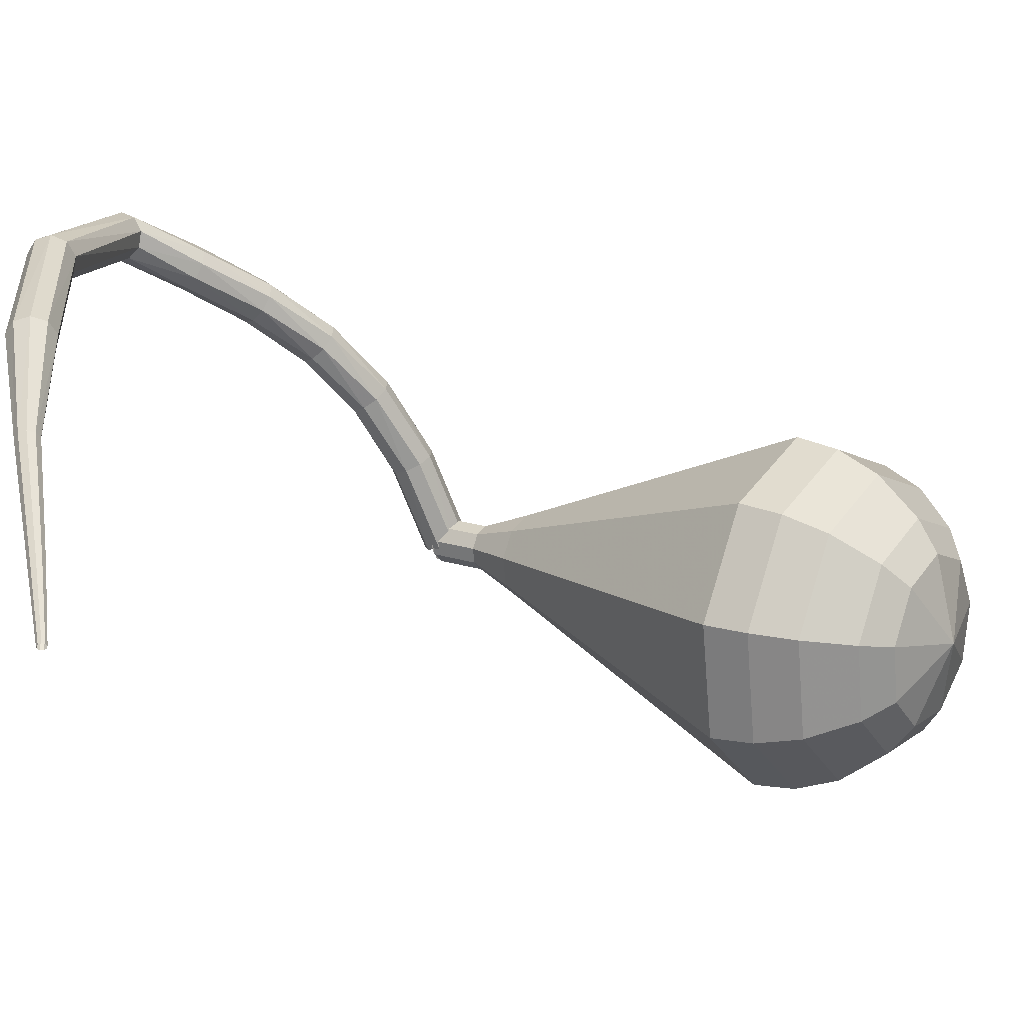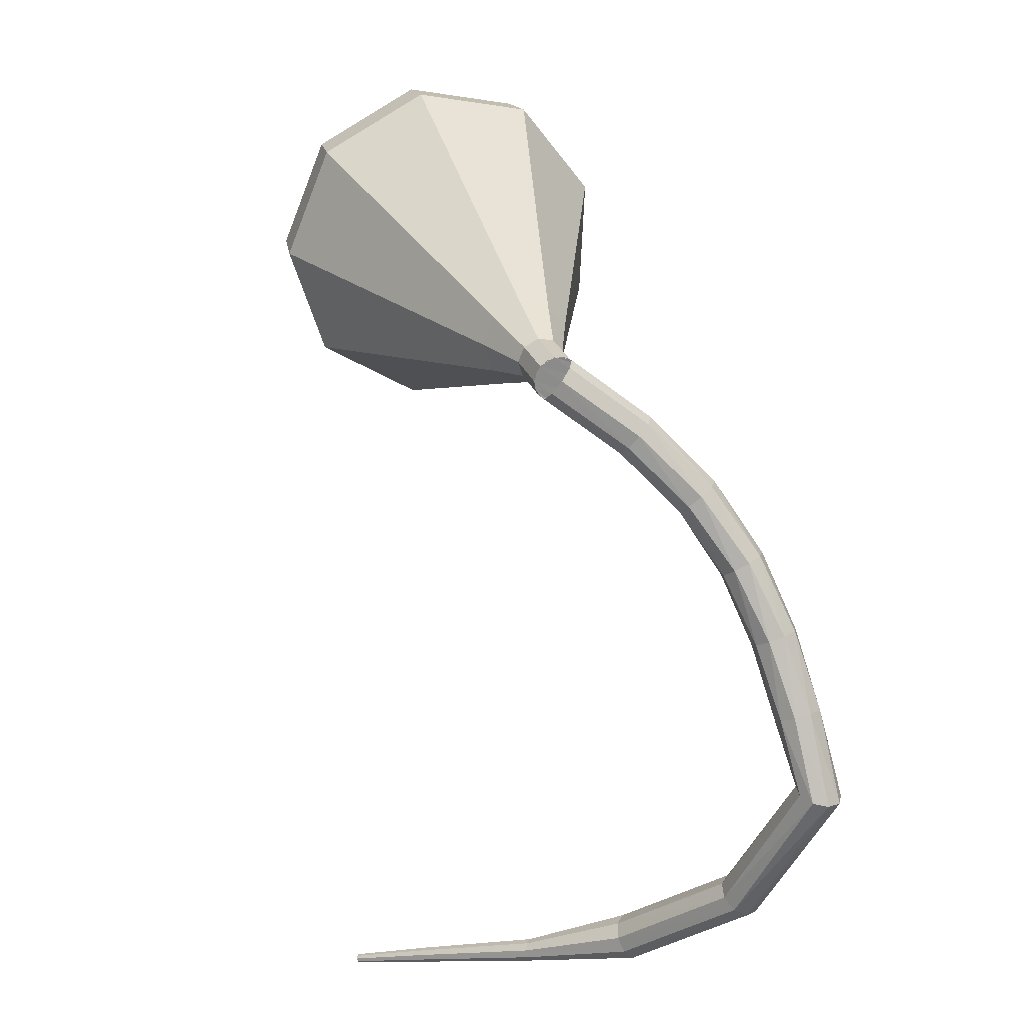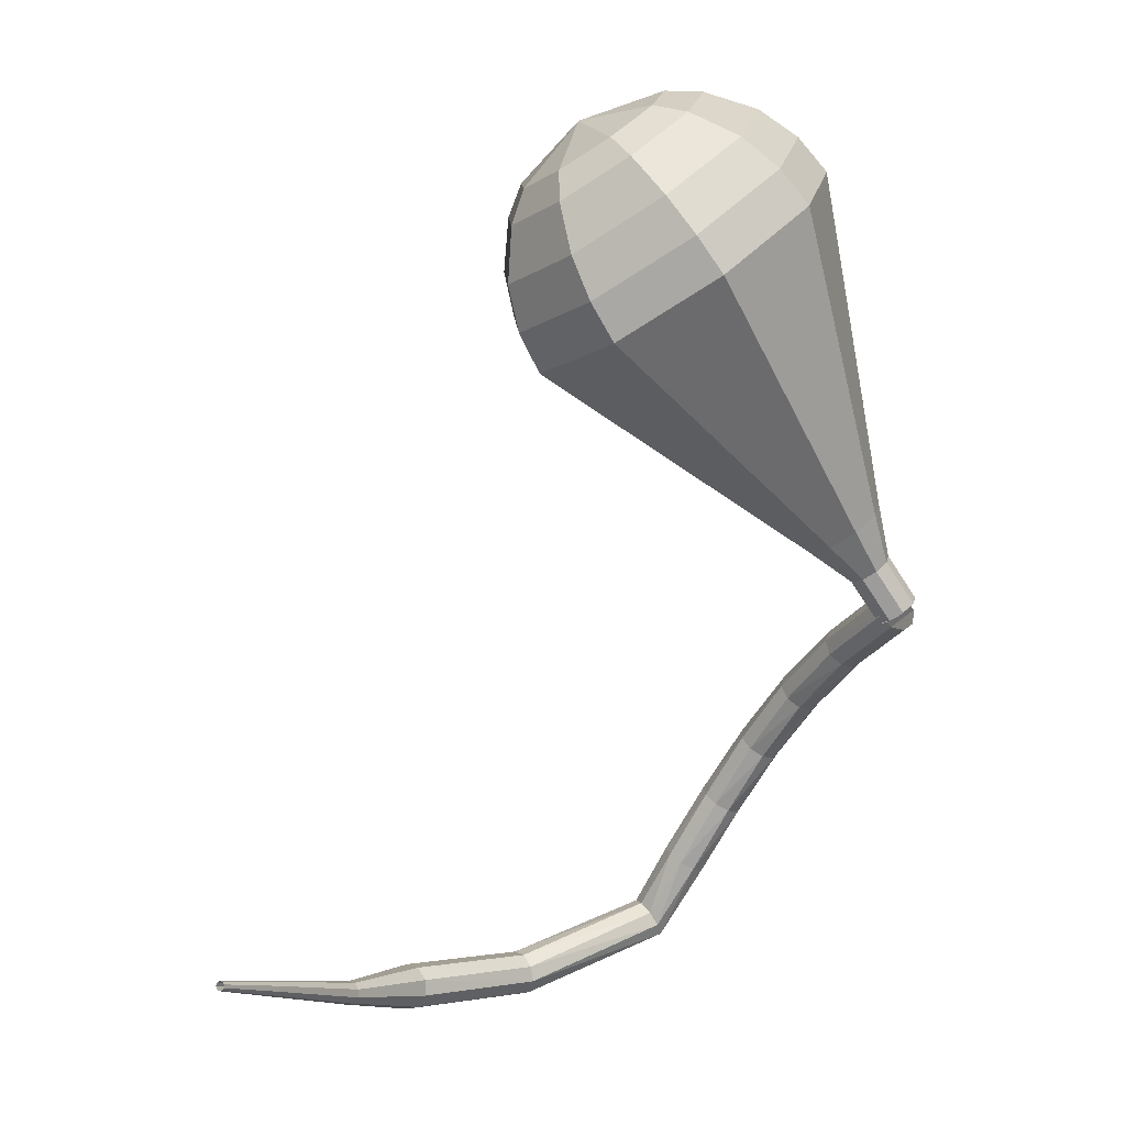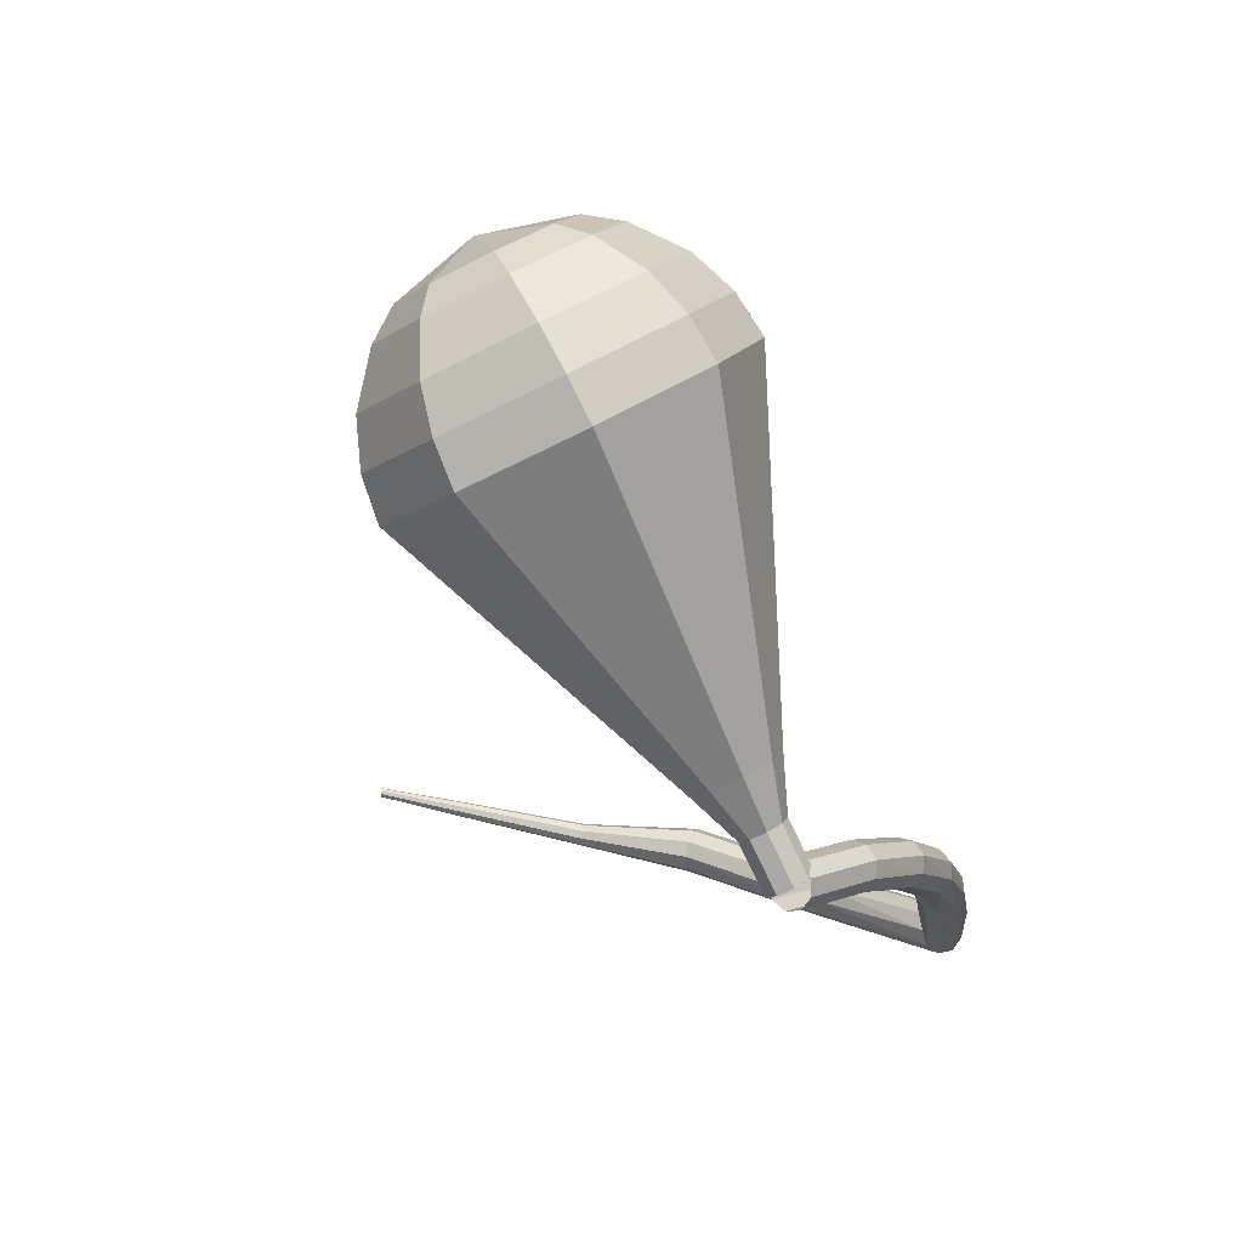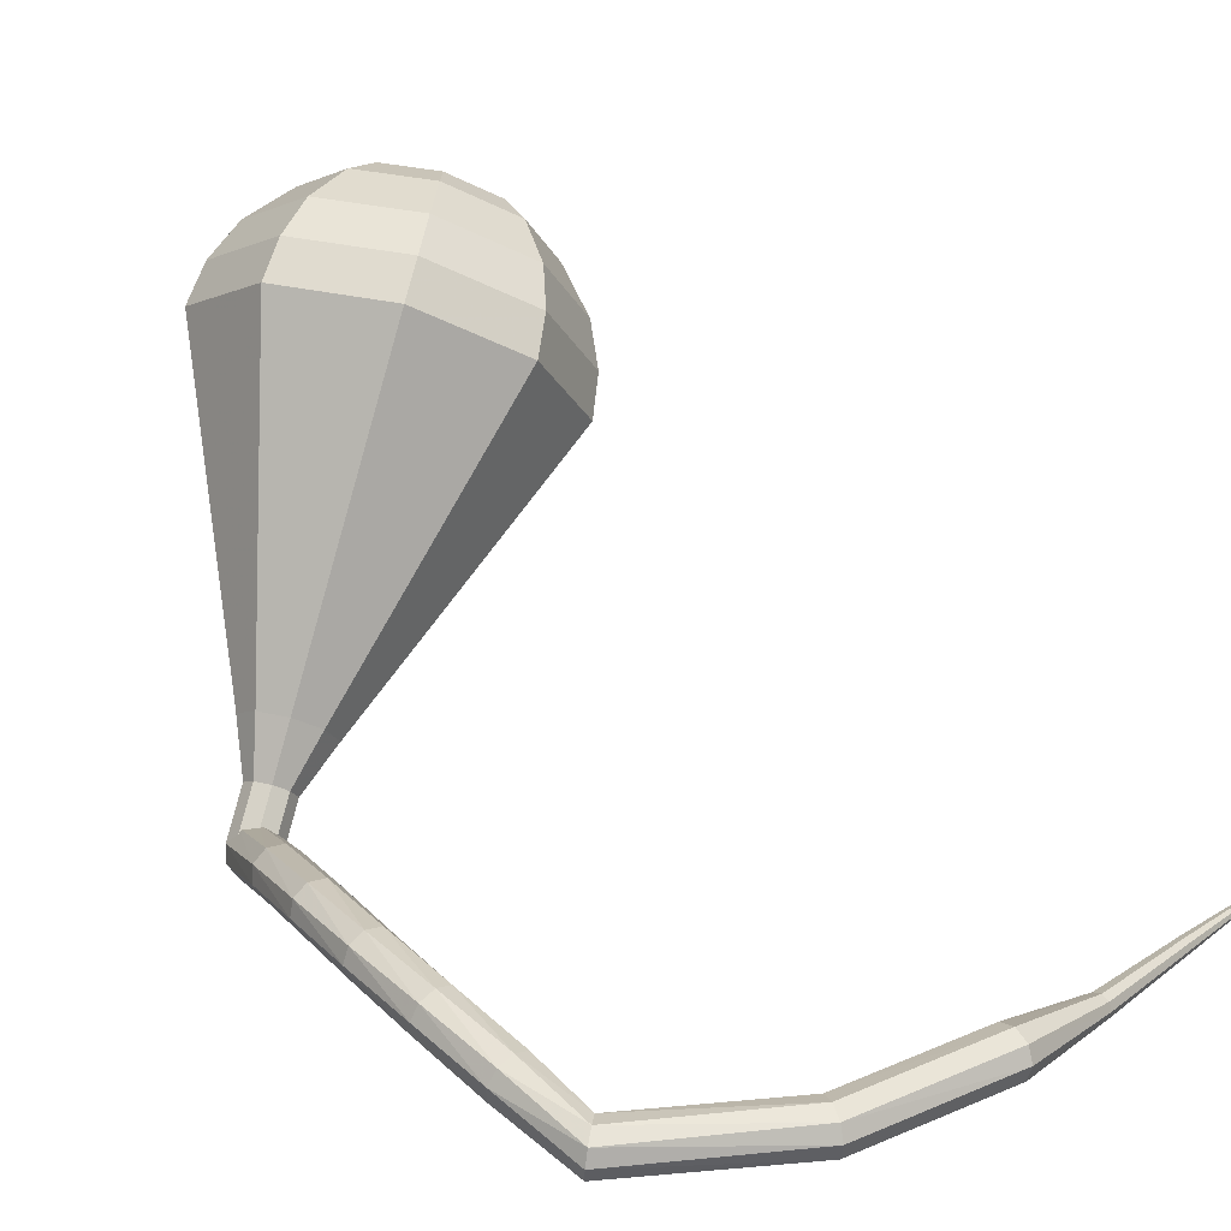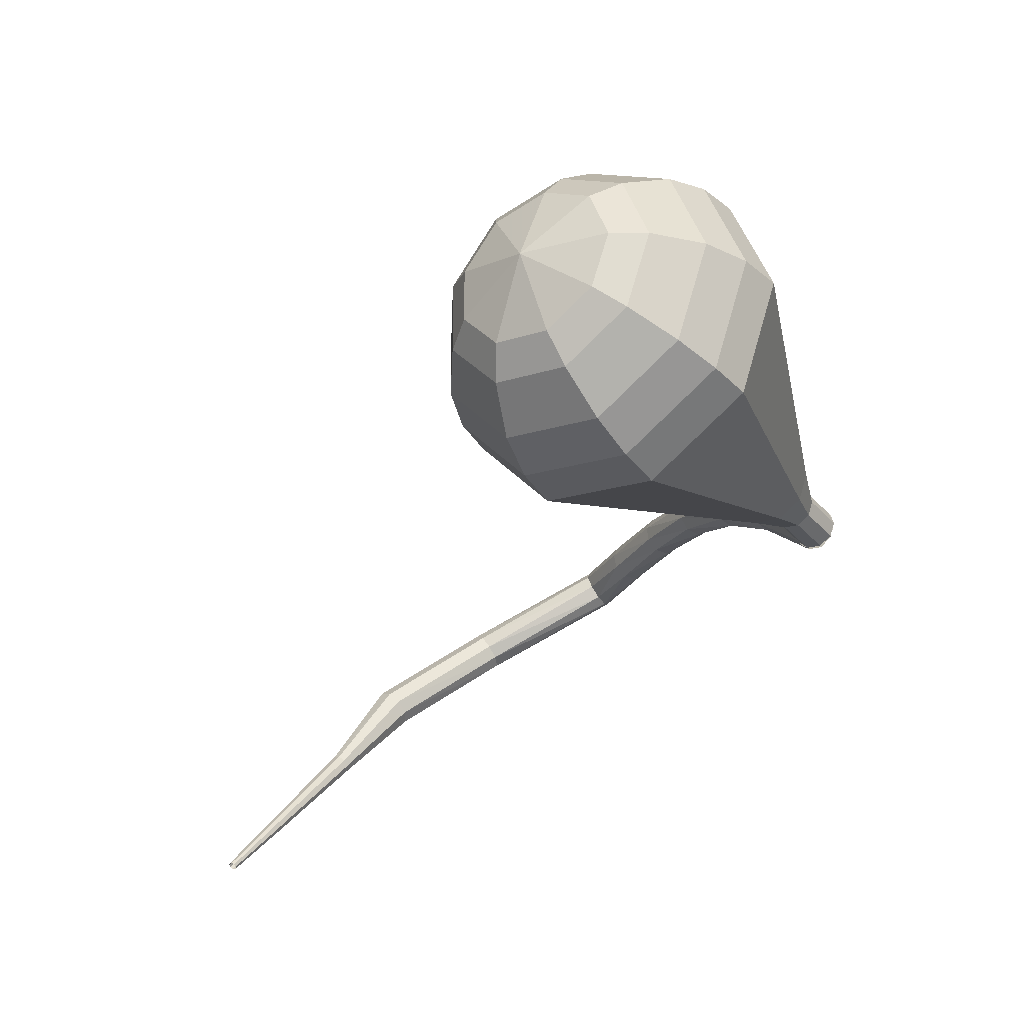
<metadata>
{"format":"obj","ext":"obj","renderer":"f3d","projection":"perspective","resolution":1024,"background":"white","views":[{"elev":6.7,"azim":-94.7,"up":"+Y"},{"elev":-29.3,"azim":71.2,"up":"+Z"},{"elev":-4.8,"azim":-18.8,"up":"+Z"},{"elev":35.5,"azim":54.6,"up":"+Z"},{"elev":79.4,"azim":155.6,"up":"+Y"},{"elev":39.0,"azim":-15.4,"up":"+Z"}]}
</metadata>
<code>
g tube1
v 161.9 145 178.1
v 161.7 144.7 177.5
v 161.1 144.4 177.2
v 160.5 144.3 177.3
v 160 144.4 177.8
v 159.9 144.7 178.4
v 160.3 145 178.9
v 161 145.2 179
v 161.6 145.1 178.7
v 161.9 145 178.1
v 161.1 148.6 176.6
v 161 148.3 176
v 160.4 148 175.7
v 159.7 147.9 175.8
v 159.3 148.1 176.3
v 159.2 148.4 176.9
v 159.6 148.7 177.4
v 160.2 148.9 177.5
v 160.8 148.9 177.2
v 161.1 148.6 176.6
v 160.3 151.8 174.7
v 160.2 151.3 174.2
v 159.7 151 173.9
v 159 150.8 174
v 158.5 151 174.4
v 158.3 151.3 174.9
v 158.7 151.8 175.4
v 159.3 152.1 175.5
v 159.9 152.1 175.2
v 160.3 151.8 174.7
v 159.2 154.3 172.4
v 159.2 153.8 171.9
v 158.8 153.3 171.7
v 158.1 153.1 171.8
v 157.6 153.2 172.1
v 157.4 153.6 172.6
v 157.6 154.2 173
v 158.2 154.6 173.1
v 158.8 154.6 172.8
v 159.2 154.3 172.4
v 158 156.3 169.8
v 158.1 155.7 169.4
v 157.8 155.2 169.2
v 157.2 154.9 169.2
v 156.6 154.9 169.6
v 156.2 155.4 170
v 156.4 156 170.3
v 156.8 156.4 170.4
v 157.5 156.6 170.2
v 158 156.3 169.8
v 156.6 157.9 167
v 156.8 157.3 166.6
v 156.6 156.7 166.4
v 156 156.4 166.5
v 155.4 156.4 166.8
v 155 156.8 167.2
v 155 157.4 167.5
v 155.5 157.9 167.5
v 156.1 158.1 167.4
v 156.6 157.9 167
v 154.6 159.6 164.1
v 155 159.4 163.6
v 155.1 158.7 163.3
v 155 158.1 163.4
v 154.7 157.7 163.8
v 154.3 157.7 164.4
v 154.1 158.1 164.9
v 154 158.8 165
v 154.3 159.4 164.7
v 154.6 159.6 164.1
v 147.6 158.7 161.8
v 147.8 158.6 161.1
v 148.1 158 160.8
v 148.2 157.4 160.9
v 148.2 156.9 161.4
v 148.1 156.9 162.1
v 147.9 157.3 162.6
v 147.7 157.9 162.7
v 147.6 158.5 162.4
v 147.6 158.7 161.8
v 141.3 155.8 161.5
v 141.4 155.6 160.9
v 141.8 155.1 160.5
v 142.1 154.6 160.7
v 142.4 154.2 161.2
v 142.3 154.2 161.9
v 142.1 154.5 162.4
v 141.7 155.1 162.5
v 141.4 155.6 162.2
v 141.3 155.8 161.5
v 137.9 151.8 161.7
v 137.9 151.7 161.3
v 138.1 151.5 161.2
v 138.4 151.3 161.2
v 138.5 151.1 161.5
v 138.5 151.1 161.8
v 138.4 151.3 162.1
v 138.2 151.6 162.1
v 138 151.8 162
v 137.9 151.8 161.7
v 133.8 147.7 162.3
v 133.8 147.7 162.1
v 134 147.5 162
v 134.1 147.3 162
v 134.2 147.2 162.2
v 134.3 147.3 162.4
v 134.2 147.4 162.6
v 134 147.5 162.6
v 133.9 147.7 162.5
v 133.8 147.7 162.3
v 131.3 145.1 162.7
v 131.3 145.1 162.5
v 131.3 145 162.5
v 131.4 144.9 162.5
v 131.5 144.8 162.6
v 131.5 144.8 162.7
v 131.5 144.9 162.8
v 131.4 145 162.9
v 131.3 145.1 162.8
v 131.3 145.1 162.7
f 1 2 12
f 12 11 1
f 2 3 13
f 13 12 2
f 3 4 14
f 14 13 3
f 4 5 15
f 15 14 4
f 5 6 16
f 16 15 5
f 6 7 17
f 17 16 6
f 7 8 18
f 18 17 7
f 8 9 19
f 19 18 8
f 9 10 20
f 20 19 9
f 11 12 22
f 22 21 11
f 12 13 23
f 23 22 12
f 13 14 24
f 24 23 13
f 14 15 25
f 25 24 14
f 15 16 26
f 26 25 15
f 16 17 27
f 27 26 16
f 17 18 28
f 28 27 17
f 18 19 29
f 29 28 18
f 19 20 30
f 30 29 19
f 21 22 32
f 32 31 21
f 22 23 33
f 33 32 22
f 23 24 34
f 34 33 23
f 24 25 35
f 35 34 24
f 25 26 36
f 36 35 25
f 26 27 37
f 37 36 26
f 27 28 38
f 38 37 27
f 28 29 39
f 39 38 28
f 29 30 40
f 40 39 29
f 31 32 42
f 42 41 31
f 32 33 43
f 43 42 32
f 33 34 44
f 44 43 33
f 34 35 45
f 45 44 34
f 35 36 46
f 46 45 35
f 36 37 47
f 47 46 36
f 37 38 48
f 48 47 37
f 38 39 49
f 49 48 38
f 39 40 50
f 50 49 39
f 41 42 52
f 52 51 41
f 42 43 53
f 53 52 42
f 43 44 54
f 54 53 43
f 44 45 55
f 55 54 44
f 45 46 56
f 56 55 45
f 46 47 57
f 57 56 46
f 47 48 58
f 58 57 47
f 48 49 59
f 59 58 48
f 49 50 60
f 60 59 49
f 51 52 62
f 62 61 51
f 52 53 63
f 63 62 52
f 53 54 64
f 64 63 53
f 54 55 65
f 65 64 54
f 55 56 66
f 66 65 55
f 56 57 67
f 67 66 56
f 57 58 68
f 68 67 57
f 58 59 69
f 69 68 58
f 59 60 70
f 70 69 59
f 61 62 72
f 72 71 61
f 62 63 73
f 73 72 62
f 63 64 74
f 74 73 63
f 64 65 75
f 75 74 64
f 65 66 76
f 76 75 65
f 66 67 77
f 77 76 66
f 67 68 78
f 78 77 67
f 68 69 79
f 79 78 68
f 69 70 80
f 80 79 69
f 71 72 82
f 82 81 71
f 72 73 83
f 83 82 72
f 73 74 84
f 84 83 73
f 74 75 85
f 85 84 74
f 75 76 86
f 86 85 75
f 76 77 87
f 87 86 76
f 77 78 88
f 88 87 77
f 78 79 89
f 89 88 78
f 79 80 90
f 90 89 79
f 81 82 92
f 92 91 81
f 82 83 93
f 93 92 82
f 83 84 94
f 94 93 83
f 84 85 95
f 95 94 84
f 85 86 96
f 96 95 85
f 86 87 97
f 97 96 86
f 87 88 98
f 98 97 87
f 88 89 99
f 99 98 88
f 89 90 100
f 100 99 89
f 91 92 102
f 102 101 91
f 92 93 103
f 103 102 92
f 93 94 104
f 104 103 93
f 94 95 105
f 105 104 94
f 95 96 106
f 106 105 95
f 96 97 107
f 107 106 96
f 97 98 108
f 108 107 97
f 98 99 109
f 109 108 98
f 99 100 110
f 110 109 99
f 101 102 112
f 112 111 101
f 102 103 113
f 113 112 102
f 103 104 114
f 114 113 103
f 104 105 115
f 115 114 104
f 105 106 116
f 116 115 105
f 106 107 117
f 117 116 106
f 107 108 118
f 118 117 107
f 108 109 119
f 119 118 108
f 109 110 120
f 120 119 109
v 161 143.8 178.1
v 160.5 143.9 177.7
v 160.2 144.5 177.5
v 160.1 145.1 177.6
v 160.5 145.6 177.9
v 161 145.7 178.3
v 161.5 145.3 178.7
v 161.7 144.7 178.7
v 161.5 144.1 178.5
v 161 143.8 178.1
v 160.7 145.7 178.1
v 160.3 145.4 177.7
v 160.1 144.8 177.5
v 160.3 144.2 177.6
v 160.8 143.8 177.9
v 161.3 143.9 178.3
v 161.6 144.4 178.7
v 161.6 145 178.7
v 161.3 145.6 178.5
v 160.7 145.7 178.1
v 159.4 145.5 179.9
v 158.9 145.2 179.5
v 158.7 144.6 179.2
v 158.9 143.9 179.3
v 159.4 143.6 179.6
v 159.9 143.6 180.1
v 160.3 144.1 180.4
v 160.3 144.8 180.5
v 159.9 145.4 180.3
v 159.4 145.5 179.9
v 157.9 146.2 181.6
v 157 145.6 180.8
v 156.7 144.4 180.4
v 157.1 143.2 180.6
v 157.9 142.5 181.2
v 158.9 142.7 182
v 159.6 143.6 182.6
v 159.5 144.9 182.7
v 158.9 145.9 182.3
v 157.9 146.2 181.6
v 156.4 146.9 183.3
v 155.1 146 182.2
v 154.6 144.2 181.6
v 155.1 142.4 181.8
v 156.5 141.4 182.7
v 158 141.6 183.9
v 158.9 143 184.8
v 158.9 144.9 185
v 157.9 146.4 184.4
v 156.4 146.9 183.3
v 154.8 147.6 185.1
v 153.1 146.4 183.6
v 152.5 144.1 182.8
v 153.2 141.6 183
v 155 140.2 184.3
v 157 140.6 185.9
v 158.3 142.4 187.1
v 158.2 145 187.4
v 156.8 147 186.6
v 154.8 147.6 185.1
v 151.8 149 188.5
v 149.2 147.2 186.3
v 148.3 143.7 185.1
v 149.4 140.1 185.5
v 152.1 138 187.3
v 155 138.5 189.7
v 156.9 141.3 191.6
v 156.8 145.1 192
v 154.8 148.1 190.8
v 151.8 149 188.5
v 148.8 150.4 192
v 145.4 148.1 189
v 144.1 143.4 187.4
v 145.6 138.5 188
v 149.1 135.7 190.4
v 153.1 136.4 193.6
v 155.6 140.1 196
v 155.5 145.2 196.6
v 152.8 149.3 195
v 148.8 150.4 192
v 147.7 150 193.5
v 144.4 147.7 190.6
v 143.1 143.2 189
v 144.6 138.4 189.6
v 148 135.8 191.9
v 151.9 136.4 195
v 154.3 140 197.4
v 154.2 145 197.9
v 151.6 148.9 196.4
v 147.7 150 193.5
v 146.7 149 194.9
v 143.7 147 192.3
v 142.6 142.9 191
v 143.9 138.7 191.4
v 147 136.3 193.6
v 150.4 136.9 196.3
v 152.6 140.1 198.4
v 152.5 144.5 198.9
v 150.1 148.1 197.5
v 146.7 149 194.9
v 145.8 147.3 196.4
v 143.5 145.8 194.4
v 142.6 142.7 193.4
v 143.6 139.5 193.7
v 146 137.6 195.4
v 148.6 138.1 197.5
v 150.3 140.5 199.1
v 150.2 143.9 199.4
v 148.4 146.6 198.4
v 145.8 147.3 196.4
v 145.4 145.9 197.1
v 143.7 144.8 195.7
v 143.1 142.5 194.9
v 143.8 140.2 195.2
v 145.6 138.8 196.4
v 147.5 139.1 197.9
v 148.7 141 199.1
v 148.6 143.4 199.4
v 147.3 145.4 198.6
v 145.4 145.9 197.1
v 145.4 142.3 197.9
v 145.4 142.3 197.9
v 145.4 142.3 197.9
v 145.4 142.3 197.9
v 145.4 142.3 197.9
v 145.4 142.3 197.9
v 145.4 142.3 197.9
v 145.4 142.3 197.9
v 145.4 142.3 197.9
v 145.4 142.3 197.9
f 121 122 132
f 132 131 121
f 122 123 133
f 133 132 122
f 123 124 134
f 134 133 123
f 124 125 135
f 135 134 124
f 125 126 136
f 136 135 125
f 126 127 137
f 137 136 126
f 127 128 138
f 138 137 127
f 128 129 139
f 139 138 128
f 129 130 140
f 140 139 129
f 131 132 142
f 142 141 131
f 132 133 143
f 143 142 132
f 133 134 144
f 144 143 133
f 134 135 145
f 145 144 134
f 135 136 146
f 146 145 135
f 136 137 147
f 147 146 136
f 137 138 148
f 148 147 137
f 138 139 149
f 149 148 138
f 139 140 150
f 150 149 139
f 141 142 152
f 152 151 141
f 142 143 153
f 153 152 142
f 143 144 154
f 154 153 143
f 144 145 155
f 155 154 144
f 145 146 156
f 156 155 145
f 146 147 157
f 157 156 146
f 147 148 158
f 158 157 147
f 148 149 159
f 159 158 148
f 149 150 160
f 160 159 149
f 151 152 162
f 162 161 151
f 152 153 163
f 163 162 152
f 153 154 164
f 164 163 153
f 154 155 165
f 165 164 154
f 155 156 166
f 166 165 155
f 156 157 167
f 167 166 156
f 157 158 168
f 168 167 157
f 158 159 169
f 169 168 158
f 159 160 170
f 170 169 159
f 161 162 172
f 172 171 161
f 162 163 173
f 173 172 162
f 163 164 174
f 174 173 163
f 164 165 175
f 175 174 164
f 165 166 176
f 176 175 165
f 166 167 177
f 177 176 166
f 167 168 178
f 178 177 167
f 168 169 179
f 179 178 168
f 169 170 180
f 180 179 169
f 171 172 182
f 182 181 171
f 172 173 183
f 183 182 172
f 173 174 184
f 184 183 173
f 174 175 185
f 185 184 174
f 175 176 186
f 186 185 175
f 176 177 187
f 187 186 176
f 177 178 188
f 188 187 177
f 178 179 189
f 189 188 178
f 179 180 190
f 190 189 179
f 181 182 192
f 192 191 181
f 182 183 193
f 193 192 182
f 183 184 194
f 194 193 183
f 184 185 195
f 195 194 184
f 185 186 196
f 196 195 185
f 186 187 197
f 197 196 186
f 187 188 198
f 198 197 187
f 188 189 199
f 199 198 188
f 189 190 200
f 200 199 189
f 191 192 202
f 202 201 191
f 192 193 203
f 203 202 192
f 193 194 204
f 204 203 193
f 194 195 205
f 205 204 194
f 195 196 206
f 206 205 195
f 196 197 207
f 207 206 196
f 197 198 208
f 208 207 197
f 198 199 209
f 209 208 198
f 199 200 210
f 210 209 199
f 201 202 212
f 212 211 201
f 202 203 213
f 213 212 202
f 203 204 214
f 214 213 203
f 204 205 215
f 215 214 204
f 205 206 216
f 216 215 205
f 206 207 217
f 217 216 206
f 207 208 218
f 218 217 207
f 208 209 219
f 219 218 208
f 209 210 220
f 220 219 209
f 211 212 222
f 222 221 211
f 212 213 223
f 223 222 212
f 213 214 224
f 224 223 213
f 214 215 225
f 225 224 214
f 215 216 226
f 226 225 215
f 216 217 227
f 227 226 216
f 217 218 228
f 228 227 217
f 218 219 229
f 229 228 218
f 219 220 230
f 230 229 219
f 221 222 232
f 232 231 221
f 222 223 233
f 233 232 222
f 223 224 234
f 234 233 223
f 224 225 235
f 235 234 224
f 225 226 236
f 236 235 225
f 226 227 237
f 237 236 226
f 227 228 238
f 238 237 227
f 228 229 239
f 239 238 228
f 229 230 240
f 240 239 229
f 231 232 242
f 242 241 231
f 232 233 243
f 243 242 232
f 233 234 244
f 244 243 233
f 234 235 245
f 245 244 234
f 235 236 246
f 246 245 235
f 236 237 247
f 247 246 236
f 237 238 248
f 248 247 237
f 238 239 249
f 249 248 238
f 239 240 250
f 250 249 239
g

</code>
